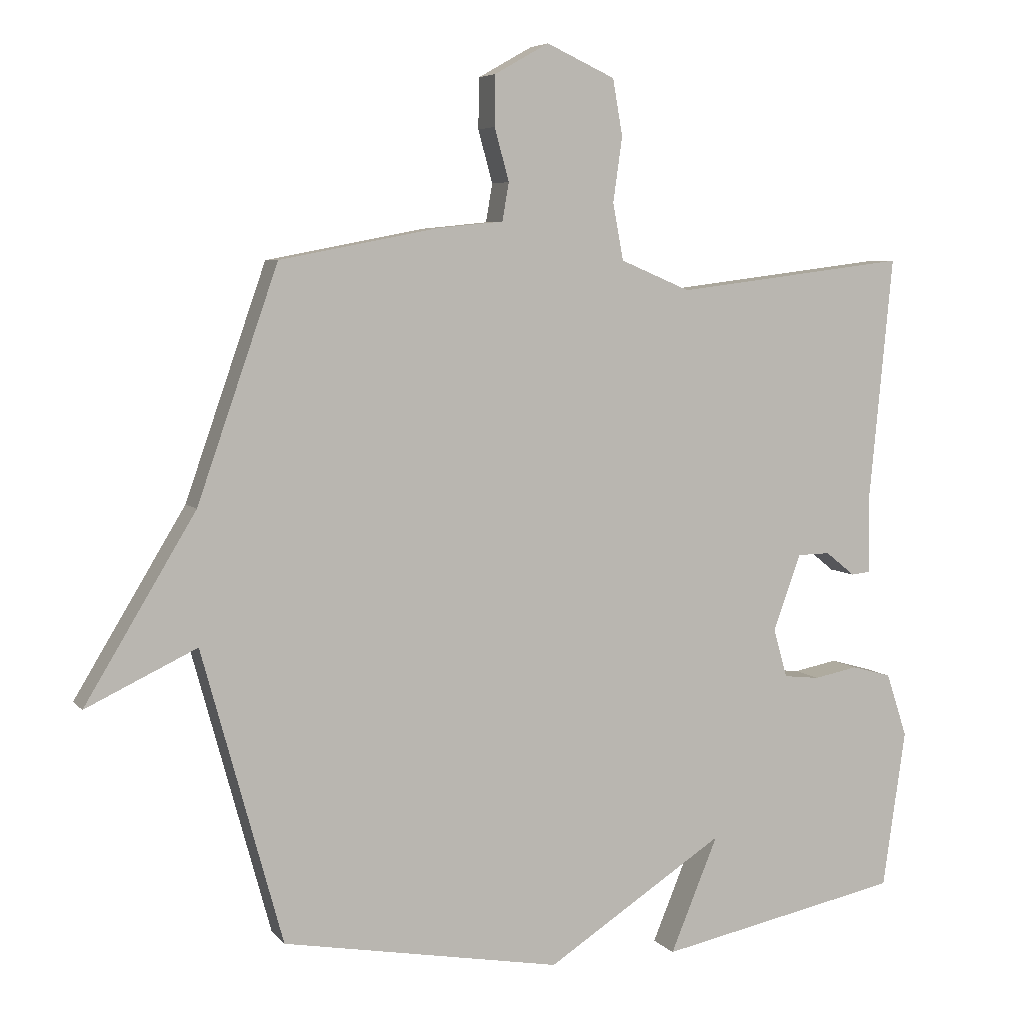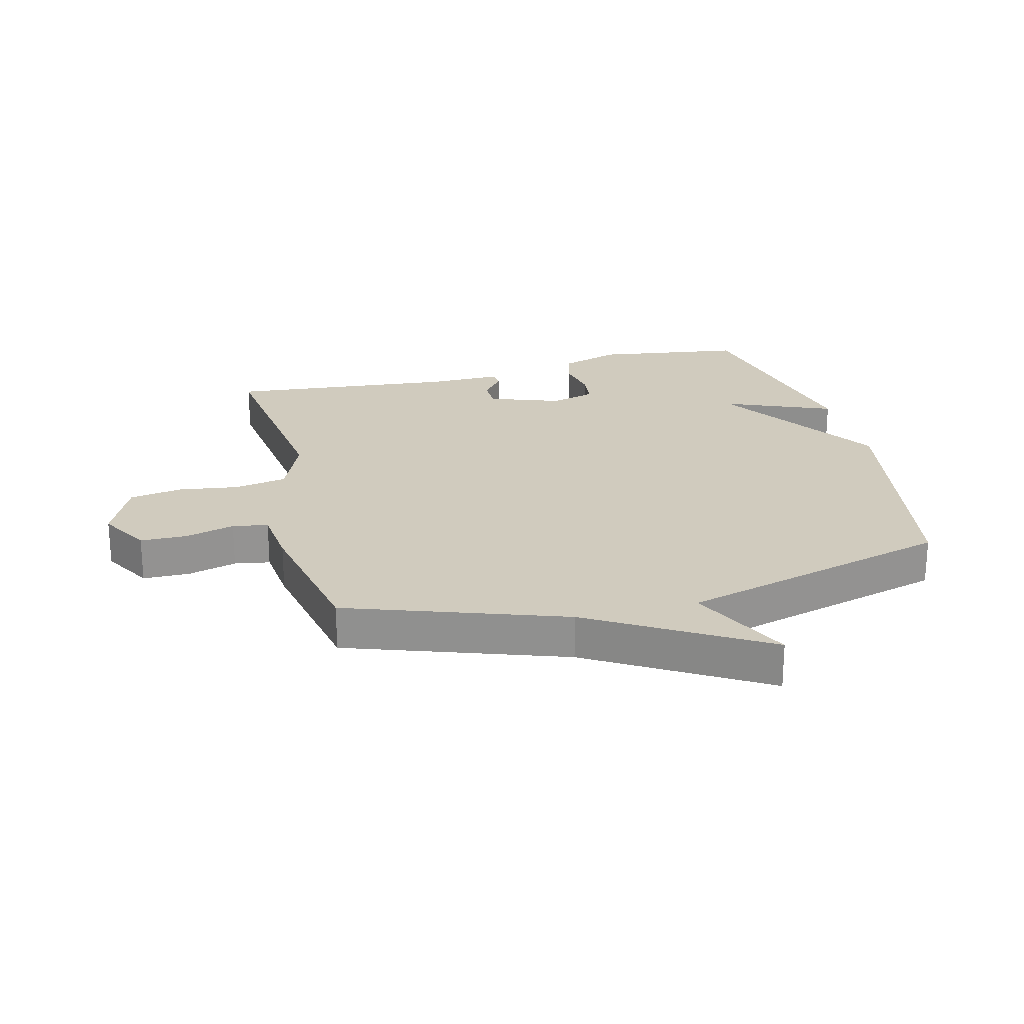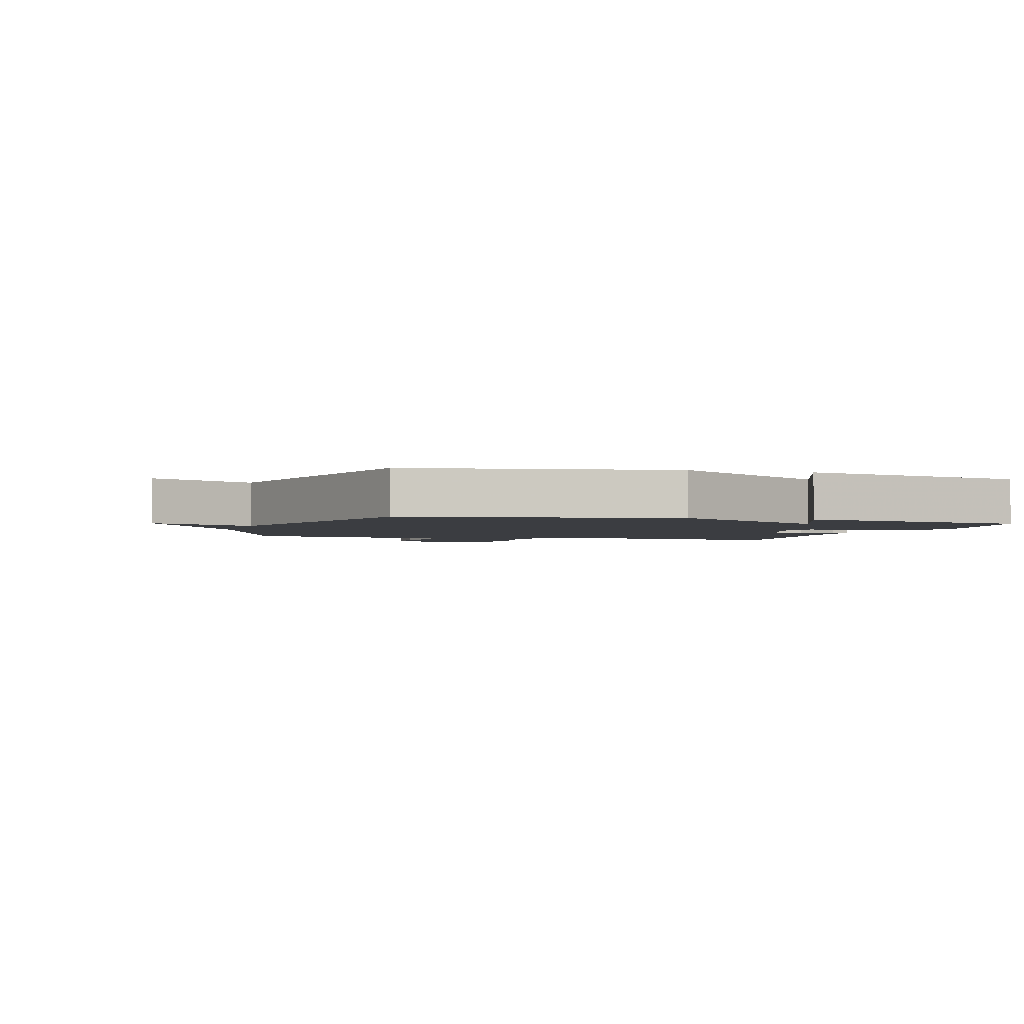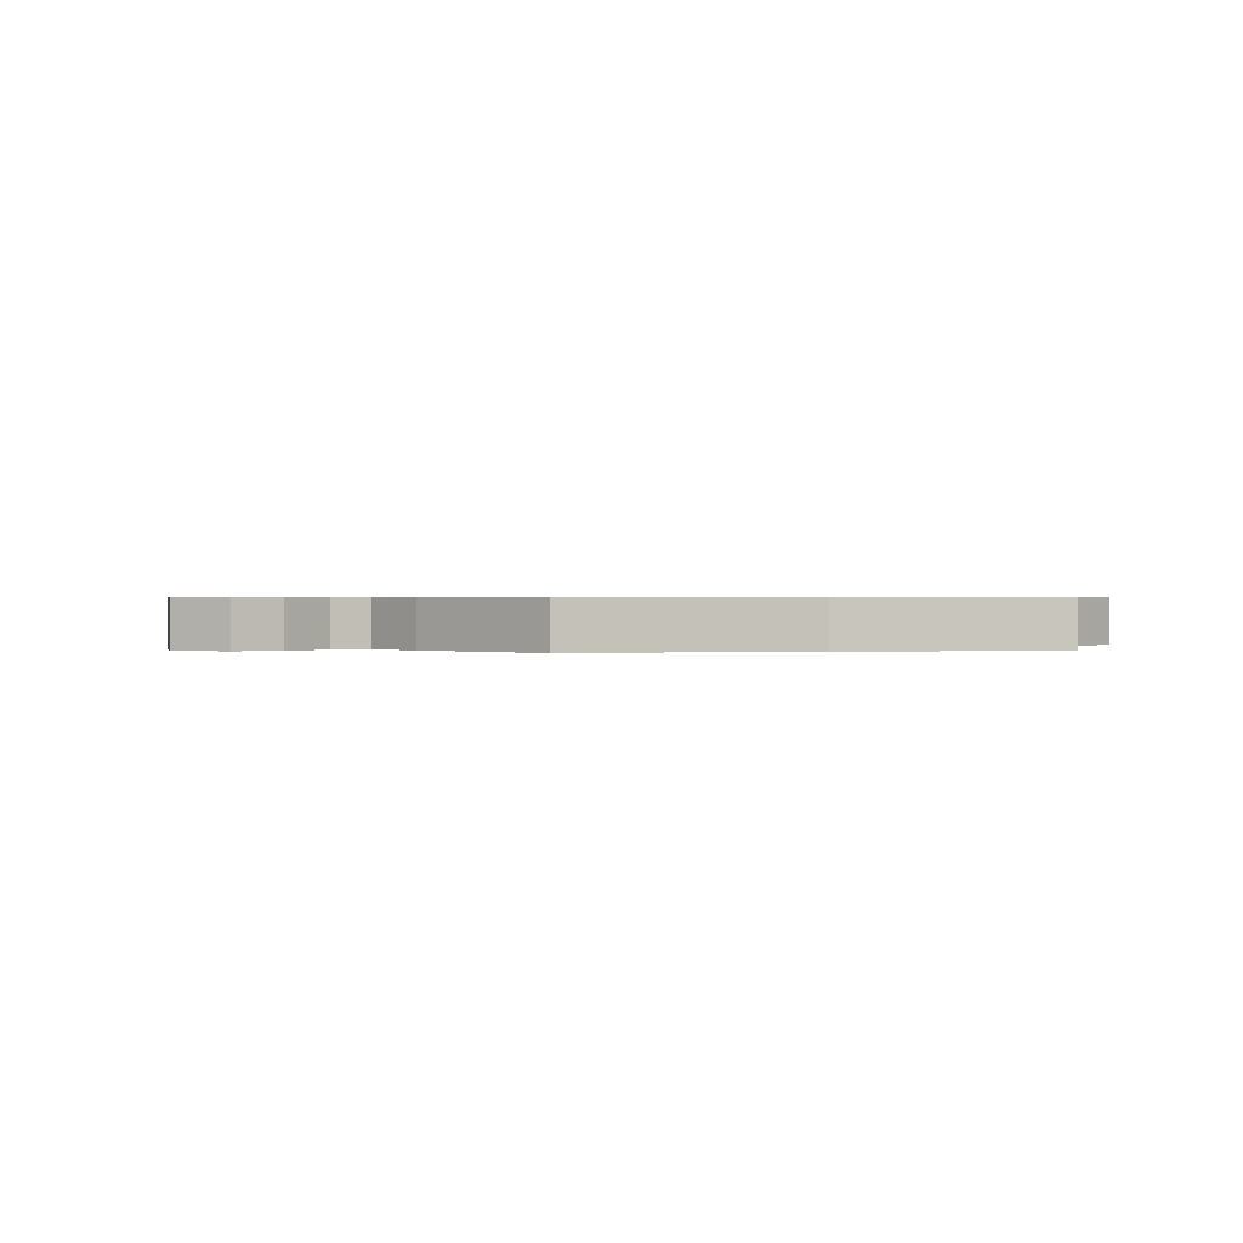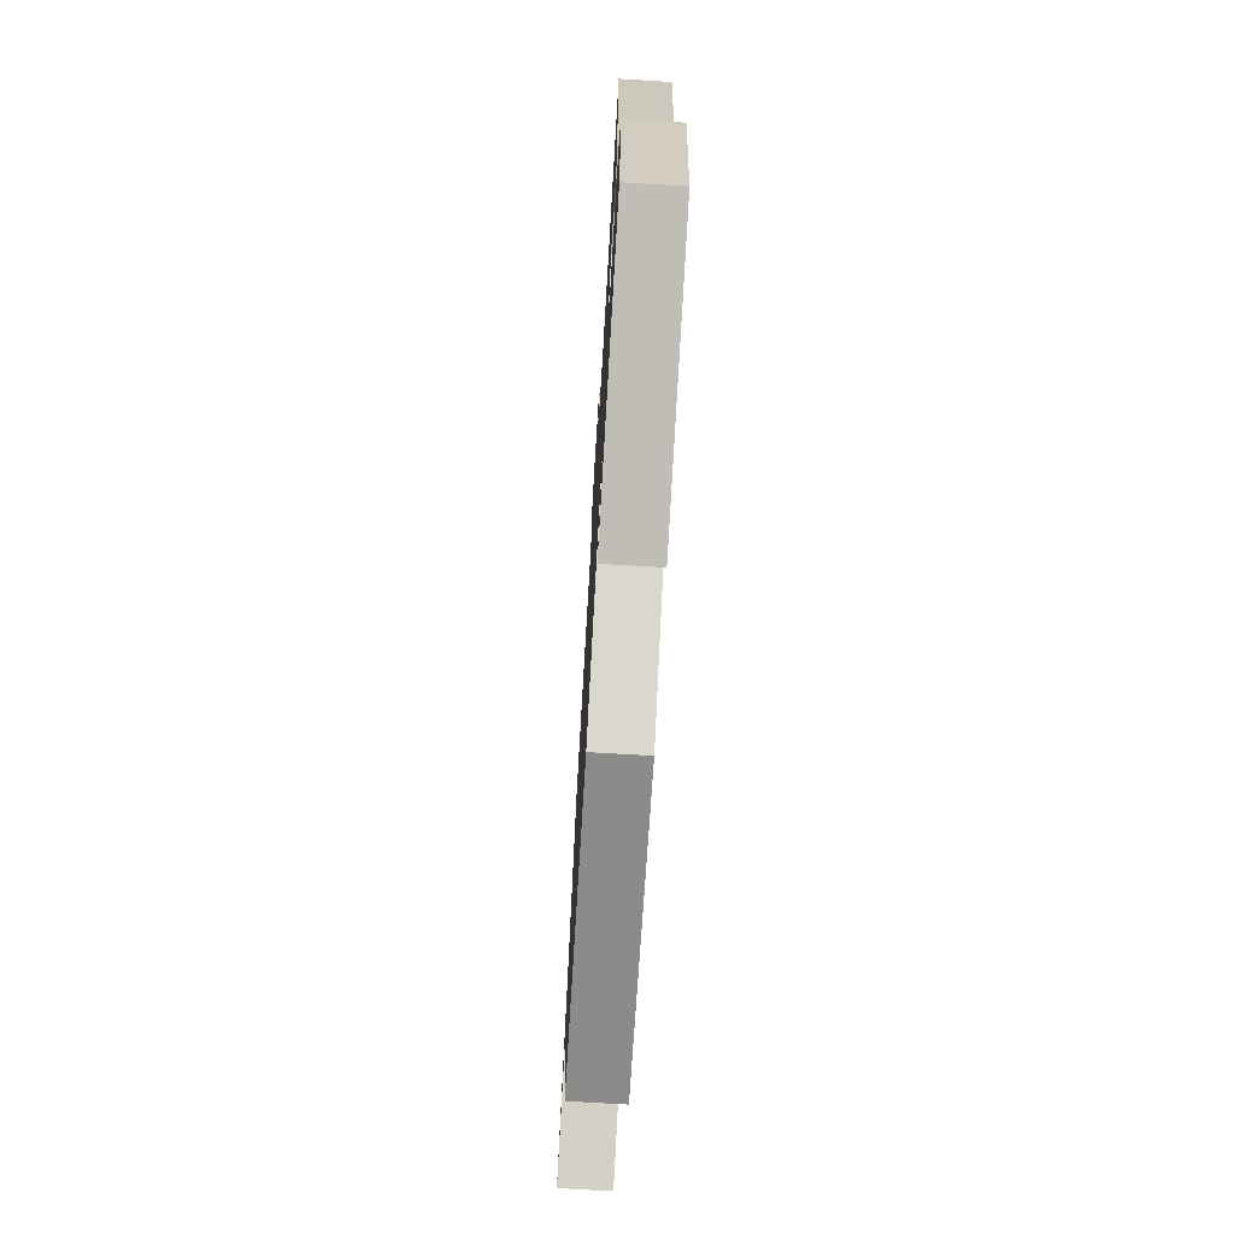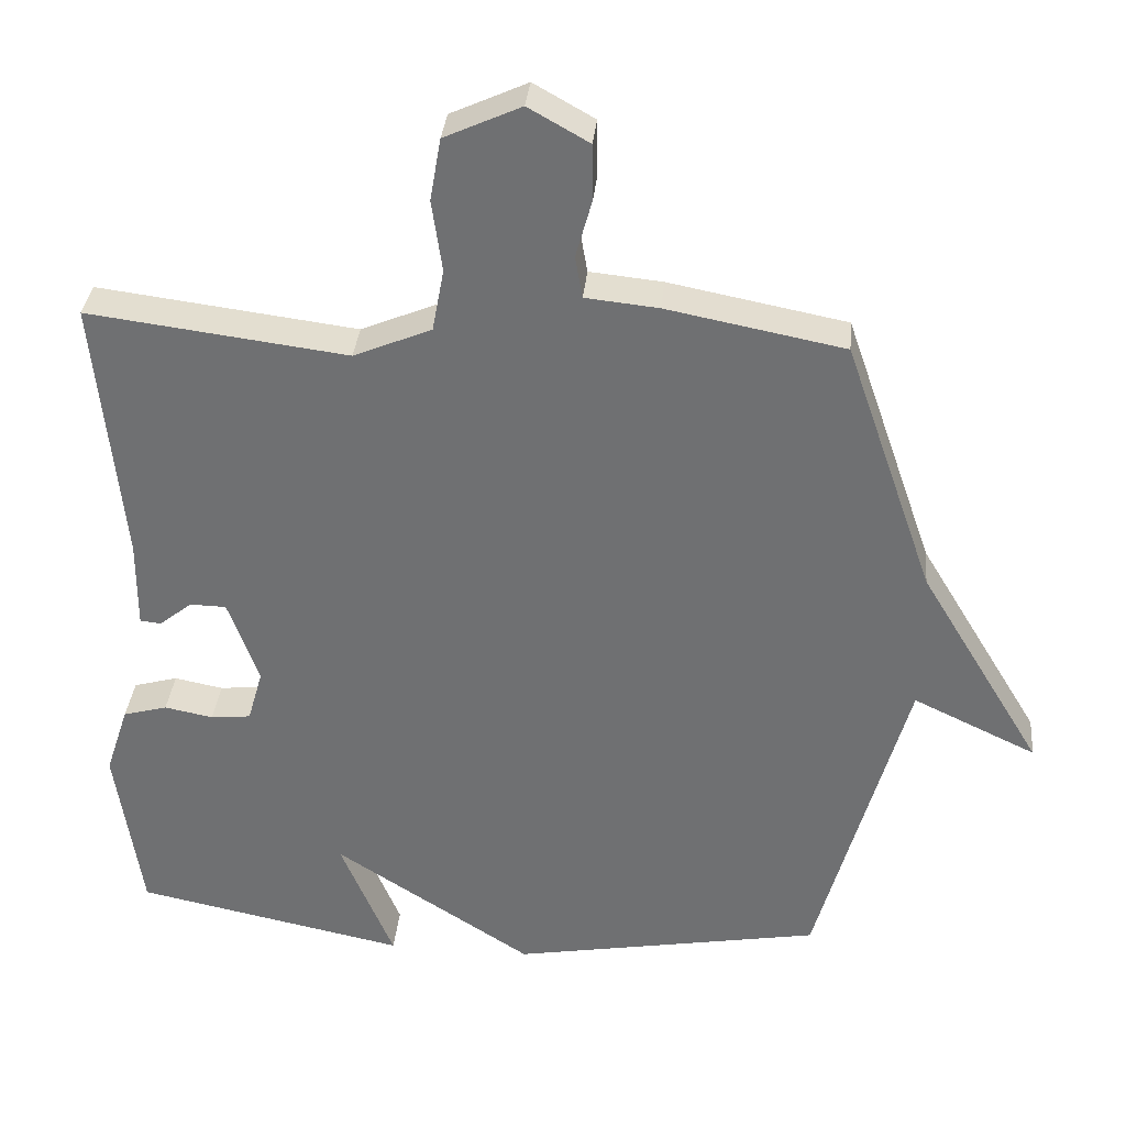
<metadata>
{"format":"obj","ext":"obj","renderer":"f3d","projection":"perspective","resolution":1024,"background":"white","views":[{"elev":5.7,"azim":159.1,"up":"+Z"},{"elev":23.6,"azim":75.7,"up":"+Y"},{"elev":-2.3,"azim":163.1,"up":"+Y"},{"elev":0.5,"azim":54.2,"up":"+Y"},{"elev":-73.9,"azim":-93.4,"up":"+Z"},{"elev":34.5,"azim":5.5,"up":"+Z"}]}
</metadata>
<code>
v 0.5 0.07 0.5
v 0.623 0.07 0.147
v 0.792 0.07 -0.133
v 0.623 0.07 -0.053
v 0.5 0.07 -0.5
v 0.073 0.07 -0.576
v -0.2 0.07 -0.4
v -0.127 0.07 -0.576
v -0.5 0.07 -0.5
v -0.535 0.07 -0.258
v -0.503 0.07 -0.161
v -0.442 0.07 -0.144
v -0.375 0.07 -0.157
v -0.32 0.07 -0.151
v -0.299 0.07 -0.077
v -0.341 0.07 0.04
v -0.391 0.07 0.041
v -0.436 0.07 0.005
v -0.465 0.07 0.008
v -0.464 0.07 0.13
v -0.5 0.07 0.5
v -0.144 0.07 0.455
v -0.037 0.07 0.5
v -0.021 0.07 0.586
v -0.035 0.07 0.685
v -0.02 0.07 0.771
v 0.085 0.07 0.819
v 0.168 0.07 0.772
v 0.169 0.07 0.695
v 0.147 0.07 0.615
v 0.157 0.07 0.557
v 0.257 0.07 0.547
v 0.5 0 0.5
v 0.623 0 0.147
v 0.792 0 -0.133
v 0.623 0 -0.053
v 0.5 0 -0.5
v 0.073 0 -0.576
v -0.2 0 -0.4
v -0.127 0 -0.576
v -0.5 0 -0.5
v -0.535 0 -0.258
v -0.503 0 -0.161
v -0.442 0 -0.144
v -0.375 0 -0.157
v -0.32 0 -0.151
v -0.299 0 -0.077
v -0.341 0 0.04
v -0.391 0 0.041
v -0.436 0 0.005
v -0.465 0 0.008
v -0.464 0 0.13
v -0.5 0 0.5
v -0.144 0 0.455
v -0.037 0 0.5
v -0.021 0 0.586
v -0.035 0 0.685
v -0.02 0 0.771
v 0.085 0 0.819
v 0.168 0 0.772
v 0.169 0 0.695
v 0.147 0 0.615
v 0.157 0 0.557
v 0.257 0 0.547
f 31 32 1 2
f 28 29 30
f 27 28 30
f 26 27 30
f 25 26 30
f 24 25 30
f 23 24 30 31
f 2 3 4
f 31 2 4
f 23 31 4
f 22 23 4
f 22 4 5
f 21 22 5
f 20 21 5
f 17 18 19 20
f 16 17 20
f 11 12 13
f 10 11 13
f 9 10 13
f 8 9 13
f 7 8 13
f 7 13 14
f 6 7 14 15
f 16 20 5
f 5 6 15 16
f 34 33 64 63
f 62 61 60
f 62 60 59
f 62 59 58
f 62 58 57
f 62 57 56
f 63 62 56 55
f 36 35 34
f 36 34 63
f 36 63 55
f 36 55 54
f 37 36 54
f 37 54 53
f 37 53 52
f 52 51 50 49
f 52 49 48
f 45 44 43
f 45 43 42
f 45 42 41
f 45 41 40
f 45 40 39
f 46 45 39
f 47 46 39 38
f 37 52 48
f 48 47 38 37
f 1 33 34 2
f 2 34 35 3
f 3 35 36 4
f 4 36 37 5
f 5 37 38 6
f 6 38 39 7
f 7 39 40 8
f 8 40 41 9
f 9 41 42 10
f 10 42 43 11
f 11 43 44 12
f 12 44 45 13
f 13 45 46 14
f 14 46 47 15
f 15 47 48 16
f 16 48 49 17
f 17 49 50 18
f 18 50 51 19
f 19 51 52 20
f 20 52 53 21
f 21 53 54 22
f 22 54 55 23
f 23 55 56 24
f 24 56 57 25
f 25 57 58 26
f 26 58 59 27
f 27 59 60 28
f 28 60 61 29
f 29 61 62 30
f 30 62 63 31
f 31 63 64 32
f 32 64 33 1

</code>
